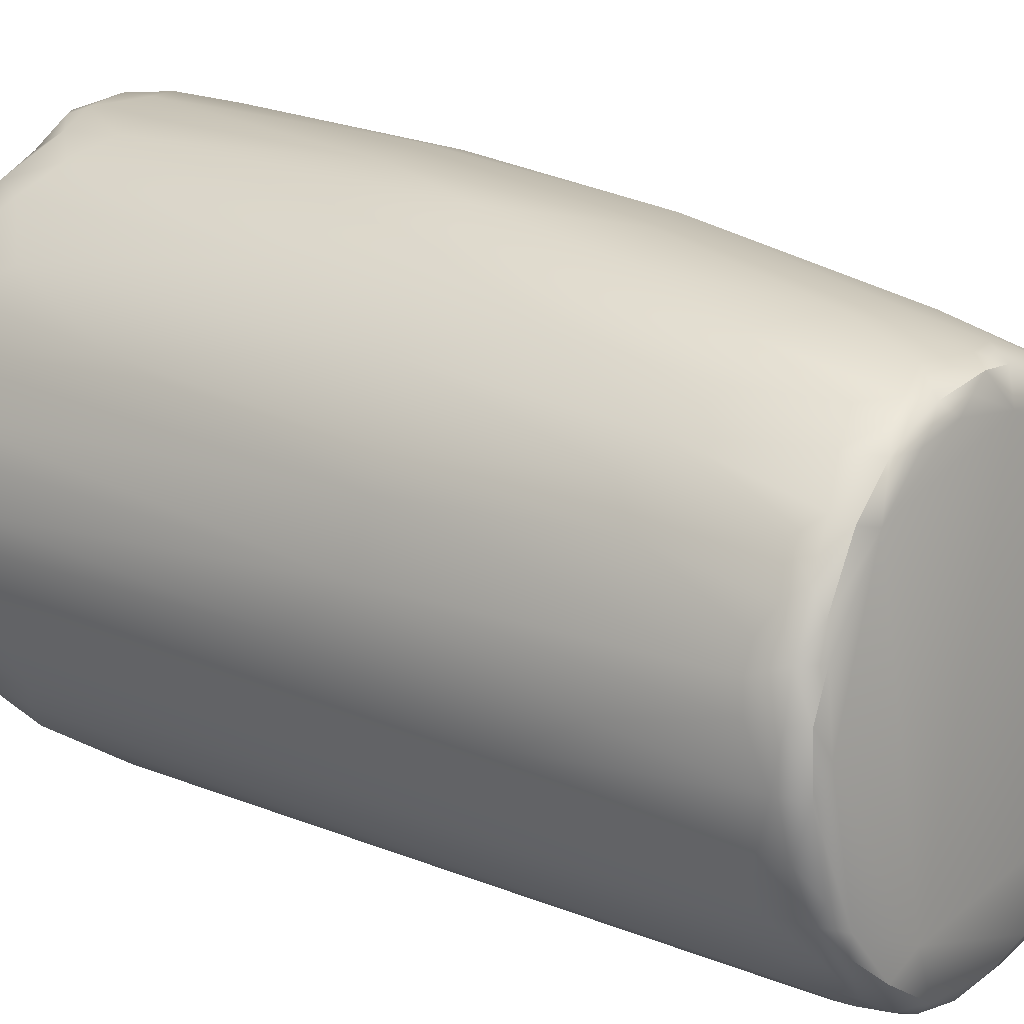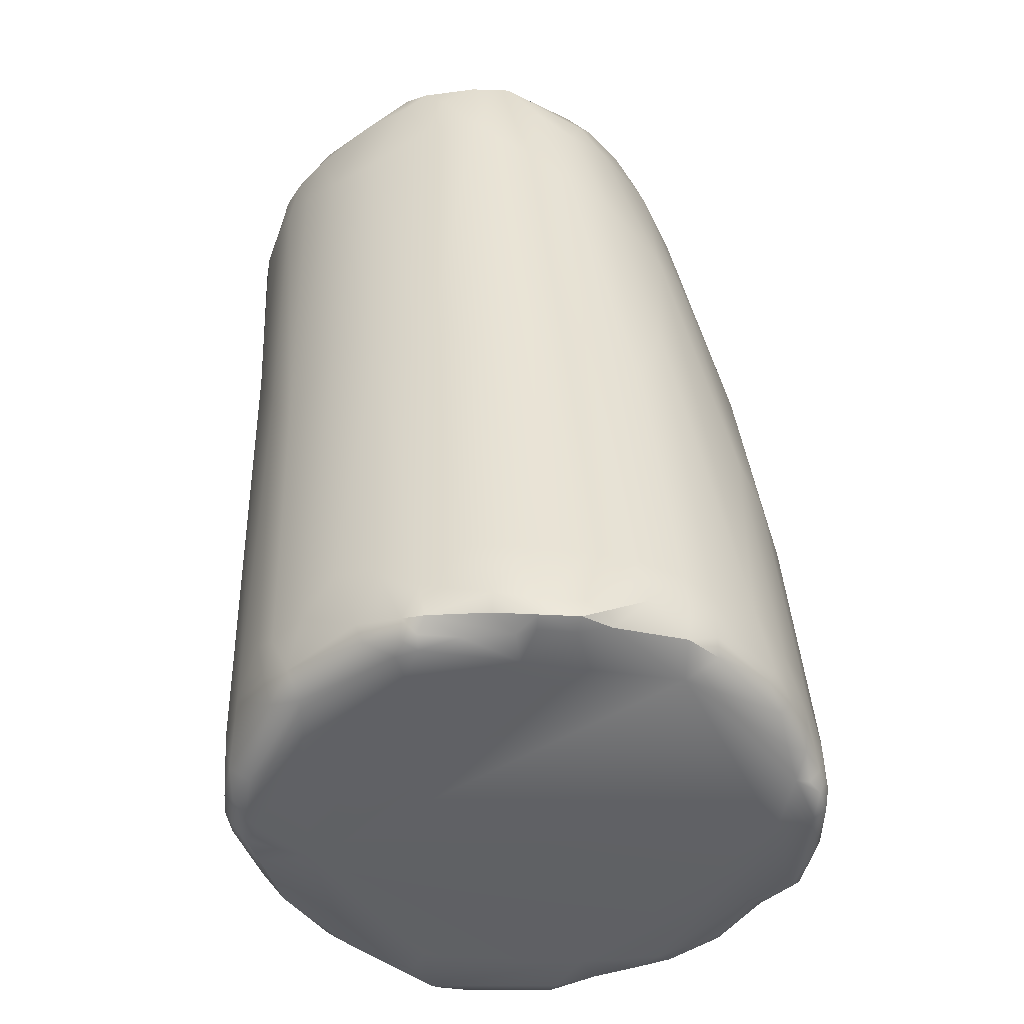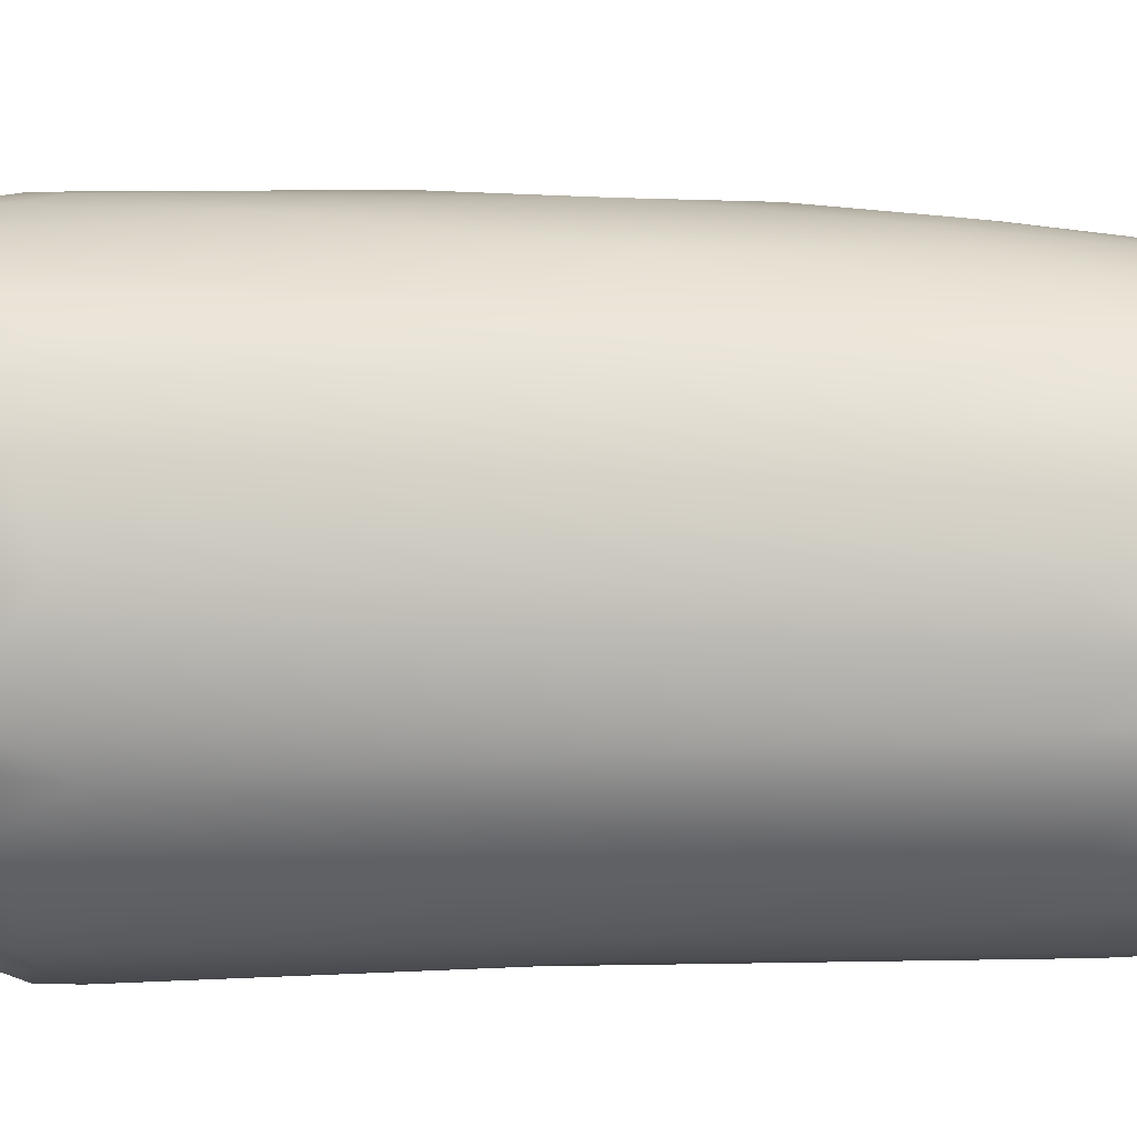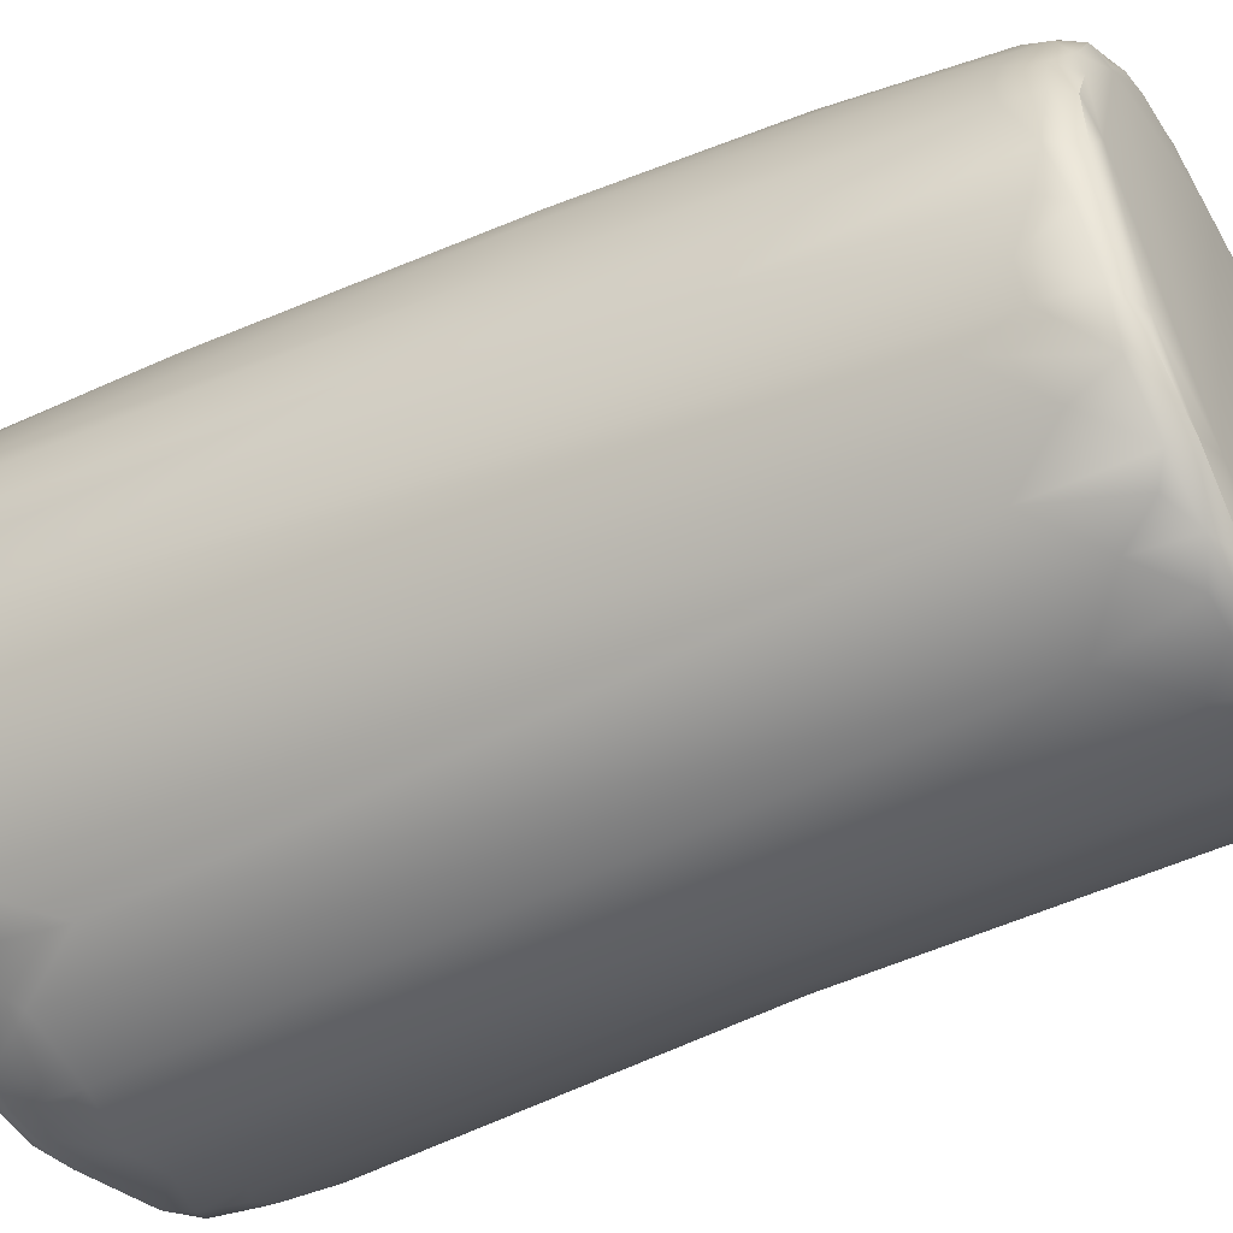
<metadata>
{"format":"obj","ext":"obj","renderer":"f3d","projection":"perspective","resolution":1024,"background":"white","views":[{"elev":14.8,"azim":-50.3,"up":"+Y"},{"elev":-47.5,"azim":83.3,"up":"+Z"},{"elev":-35.9,"azim":-84.4,"up":"+Y"},{"elev":-50.1,"azim":-59.9,"up":"+Y"}]}
</metadata>
<code>
v -24.72 -118.3 1309
v -24.49 -119.8 1308
v -24.16 -118.5 1310
v -24.16 -120.3 1309
v -24.04 -121.2 1307
v -24.71 -116.4 1309
v -24.9 -116.4 1308
v -24.44 -114.8 1309
v -24.77 -115.3 1308
v -24.52 -114.2 1308
v -24.22 -116.4 1310
v -23.65 -113.7 1310
v -24.13 -113.3 1308
v -25.3 -117.3 1303
v -24.37 -112.4 1304
v -25.22 -118.8 1300
v -25.8 -114.9 1295
v -25.27 -112.4 1295
v -24.8 -111.3 1296
v -25.97 -116.9 1292
v -24.98 -109.9 1285
v -23.8 -122.5 1279
v -26.01 -118.6 1279
v -26.19 -118 1276
v -25.66 -119.4 1276
v -25.3 -119.5 1276
v -25.71 -118.8 1276
v -24.57 -121.5 1280
v -25.2 -118.9 1275
v -24.71 -119.8 1275
v -23.93 -121.8 1276
v -26.63 -115.3 1279
v -26.59 -116.4 1277
v -26.52 -115.8 1276
v -26.58 -113.4 1277
v -26.33 -112.4 1278
v -26.62 -114 1276
v -26.46 -112.9 1276
v -26.38 -113.4 1276
v -25.8 -110.8 1278
v -25.85 -111.7 1276
v -24.75 -111 1275
v -24.82 -108.9 1277
v -24.7 -109 1276
v -23.97 -107.9 1279
v -23.91 -107.8 1276
v -23.98 -108.3 1276
v -24.73 -118.4 1275
v -24.26 -119.3 1275
v -26.19 -117.2 1275
v -26.19 -115.8 1275
v -25.64 -117.5 1275
v -25.72 -112.6 1275
v -25.18 -112.5 1275
v -23.51 -122.2 1307
v -23.21 -122.3 1309
v -23.32 -122.7 1306
v -22.31 -123.8 1309
v -22.14 -123.4 1310
v -22.23 -122.7 1310
v -22.01 -124.2 1307
v -20.7 -125.3 1309
v -20.9 -125.3 1305
v -20.21 -124.8 1310
v -20.07 -125.9 1309
v -23.27 -121.5 1310
v -23.51 -117.5 1310
v -23.69 -114.8 1310
v -23.68 -112.8 1309
v -23.41 -111.8 1308
v -22.41 -111.4 1310
v -22.68 -111.2 1309
v -21.53 -111.7 1310
v -21.49 -109.8 1308
v -20.88 -109.9 1310
v -20.29 -109.9 1310
v -19.93 -109.4 1310
v -20.25 -109.2 1309
v -20.26 -108.8 1308
v -22.8 -109.9 1304
v -21.21 -108.7 1305
v -23.72 -110.9 1303
v -21.74 -107.9 1299
v -20.61 -107.1 1299
v -23.4 -108.9 1294
v -20.8 -106.4 1294
v -22.17 -106.9 1288
v -20.19 -105.7 1290
v -22.18 -123.9 1278
v -20.93 -124.5 1276
v -21.25 -123.7 1275
v -20.59 -125.1 1280
v -22.28 -106.1 1278
v -21.78 -106.4 1275
v -21.72 -105.8 1276
v -20.75 -105.1 1278
v -23.61 -120.8 1275
v -23.67 -118 1275
v -23.47 -111.7 1275
v -23.79 -109.5 1275
v -22.78 -108.7 1275
v -23.14 -108.2 1275
v -21.24 -106.5 1275
v -18.91 -126.3 1309
v -19.23 -126.3 1307
v -17.73 -126.3 1310
v -17.66 -126.7 1309
v -17.77 -126.9 1309
v -17.27 -127 1305
v -16.67 -127.1 1309
v -18.9 -124.1 1310
v -19.74 -109.9 1310
v -19.2 -109.4 1310
v -19.27 -108.7 1309
v -18.64 -108.8 1310
v -17.89 -109.4 1310
v -17.73 -108.1 1308
v -17.18 -108.9 1310
v -16.3 -108.4 1310
v -19.64 -107.6 1304
v -16.8 -107.2 1305
v -18.66 -106.4 1300
v -16.22 -105.7 1298
v -18.36 -105.3 1293
v -18.73 -104.9 1289
v -17.22 -104.6 1289
v -16.68 -126.3 1278
v -16.73 -126.1 1276
v -19.13 -125.6 1278
v -18.87 -124.7 1275
v -17.77 -125.8 1276
v -19.7 -105.1 1276
v -19.19 -104.4 1279
v -19.29 -104.4 1277
v -18.3 -104.1 1276
v -17.71 -103.8 1276
v -18.08 -122.8 1275
v -17.36 -125.3 1275
v -16.69 -125.8 1275
v -16.54 -124.8 1275
v -16.04 -125.3 1275
v -18.8 -105.9 1275
v -17.51 -104.4 1275
v -17.68 -104 1275
v -15.75 -127 1309
v -15.26 -127.3 1307
v -14.91 -126.3 1310
v -14.79 -127.2 1309
v -14.18 -127.2 1307
v -13.24 -126.8 1309
v -12.32 -126.8 1307
v -12.86 -125.7 1310
v -15.75 -108.1 1309
v -15.04 -109.7 1310
v -15 -108.4 1310
v -14.23 -108.1 1308
v -12.76 -108.6 1309
v -14.75 -107.2 1305
v -12.69 -107.7 1306
v -14.18 -126.8 1298
v -13.3 -105.8 1297
v -14.26 -104.4 1288
v -12.17 -104.8 1288
v -15.71 -126.2 1276
v -14.32 -126.3 1277
v -14.14 -126 1276
v -12.64 -126 1278
v -15.26 -125.8 1275
v -15.73 -103.6 1277
v -15.72 -103.6 1276
v -13.78 -103.7 1276
v -12.7 -103.9 1276
v -12.26 -104.1 1278
v -12.21 -104.1 1276
v -13.97 -125.3 1275
v -15.69 -103.9 1275
v -14.25 -105.7 1275
v -13.39 -104.4 1275
v -13.36 -103.9 1275
v -11.79 -104.9 1275
v -12.26 -104.4 1275
v -11.71 -126.5 1309
v -11.2 -126.4 1307
v -10.74 -125.9 1309
v -10.7 -126.1 1308
v -11.6 -125.7 1310
v -9.645 -124.7 1310
v -9.089 -124.7 1309
v -9.246 -125.1 1308
v -8.825 -122.6 1310
v -9.763 -110.4 1310
v -9.145 -110.3 1309
v -8.915 -112 1310
v -8.737 -111.4 1310
v -8.72 -110.1 1307
v -8.265 -111.4 1310
v -11.7 -109.9 1310
v -11.69 -109.4 1309
v -10.76 -109.2 1308
v -9.766 -125.5 1306
v -8.295 -124.4 1305
v -10.29 -108.8 1306
v -8.878 -108.6 1301
v -11.64 -106.2 1296
v -11.76 -126 1294
v -8.177 -123.7 1294
v -10.14 -125.2 1291
v -8.739 -107 1289
v -10.18 -105.8 1288
v -10.71 -125.4 1279
v -10.29 -125 1277
v -10.5 -124.7 1276
v -9.718 -124.8 1278
v -9.668 -123.7 1275
v -9.159 -124.2 1276
v -8.391 -123.8 1278
v -8.743 -106.5 1276
v -8.748 -106.1 1276
v -8.35 -106.2 1278
v -11.67 -104.3 1277
v -11.67 -104.5 1276
v -10.67 -105.2 1276
v -10.08 -106 1275
v -9.914 -105.2 1279
v -9.809 -105.2 1277
v -11.28 -123.4 1275
v -11.64 -105.4 1275
v -7.305 -123.1 1309
v -6.231 -121.4 1310
v -6.114 -121.4 1309
v -6.066 -118.4 1310
v -5.731 -120.5 1310
v -5.312 -119.8 1309
v -5.153 -118.4 1310
v -4.941 -118.3 1306
v -6.232 -114.9 1310
v -5.373 -114.8 1309
v -5.032 -116.9 1310
v -5.112 -115.3 1308
v -7.714 -111.5 1309
v -7.244 -113.5 1310
v -6.829 -113.2 1310
v -6.506 -112.9 1309
v -6.504 -112.3 1307
v -6.186 -113.9 1310
v -5.996 -113.4 1309
v -6.836 -122.7 1305
v -5.476 -120.4 1306
v -4.797 -116.3 1304
v -5.111 -114.3 1303
v -5.527 -113.8 1307
v -5.875 -112.3 1302
v -7.551 -109.8 1301
v -6.693 -121.9 1292
v -4.982 -117.8 1291
v -6.419 -110.3 1294
v -4.971 -113.8 1292
v -5.602 -119.9 1291
v -4.702 -115.4 1289
v -5.571 -111.5 1290
v -7.228 -122.8 1279
v -6.692 -121.9 1276
v -6.84 -121.6 1276
v -6.075 -121.4 1278
v -5.6 -120.4 1276
v -5.258 -119.6 1276
v -5.23 -119.9 1277
v -4.607 -118.3 1279
v -4.419 -117.4 1276
v -4.74 -117.4 1275
v -4.198 -116.4 1278
v -4.109 -115.8 1276
v -4.132 -114.2 1276
v -5.454 -110.4 1276
v -5.148 -110.5 1278
v -5.174 -110.3 1277
v -4.479 -112.4 1278
v -4.617 -111.9 1277
v -4.84 -113.2 1275
v -4.186 -114 1278
v -7.716 -106.8 1277
v -7.644 -107.1 1276
v -7.151 -107.5 1279
v -6.42 -108.3 1277
v -6.184 -109.2 1276
v -5.695 -109.4 1278
v -5.794 -109.3 1276
v -7.688 -120.1 1275
v -6.829 -120.5 1275
v -6.135 -120.4 1275
v -5.755 -119.8 1275
v -6.255 -119.7 1275
v -5.69 -118.4 1275
v -6.438 -116.2 1275
v -5.22 -116.5 1275
v -4.806 -115.8 1275
v -4.803 -114.4 1275
v -4.231 -115.9 1275
v -4.196 -114.4 1275
v -6.583 -113.7 1275
v -6.832 -110.3 1275
v -24.22 -116.4 1310
v -20.21 -124.8 1310
v -22.41 -111.4 1310
v -21.25 -123.7 1275
v -16.3 -108.4 1310
v -18.87 -124.7 1275
v -6.231 -121.4 1310
v -5.731 -120.5 1310
v -5.153 -118.4 1310
v -5.032 -116.9 1310
v -5.258 -119.6 1276
v -4.74 -117.4 1275
v -5.454 -110.4 1276
v -4.84 -113.2 1275
v -4.231 -115.9 1275
v -4.196 -114.4 1275
v -4.196 -114.4 1275
g grp1
f 16 1 14
f 1 7 14
f 4 3 1
f 1 3 6
f 4 1 2
f 1 16 2
f 2 16 5
f 3 4 66
f 3 66 60
f 3 60 67
f 66 4 56
f 5 4 2
f 5 56 4
f 6 7 1
f 3 67 11
f 302 6 3
f 302 8 6
f 6 9 7
f 6 8 9
f 8 10 9
f 67 68 11
f 68 8 302
f 12 8 68
f 12 69 8
f 10 8 13
f 8 69 13
f 69 70 13
f 13 15 10
f 5 16 23
f 7 17 14
f 7 9 17
f 9 18 17
f 10 18 9
f 10 15 18
f 15 19 18
f 19 15 82
f 14 20 16
f 14 17 20
f 16 20 23
f 20 17 32
f 28 22 63
f 21 19 85
f 85 45 21
f 32 33 20
f 17 18 36
f 18 40 36
f 18 19 21
f 18 21 40
f 21 43 40
f 43 21 45
f 31 22 28
f 31 89 22
f 33 24 23
f 24 27 25
f 25 23 24
f 27 24 52
f 23 25 28
f 25 27 26
f 26 27 29
f 48 29 52
f 29 27 52
f 31 25 26
f 26 29 30
f 30 29 49
f 25 31 28
f 97 31 26
f 20 33 23
f 17 35 32
f 32 35 37
f 37 33 32
f 33 37 34
f 37 39 34
f 24 33 50
f 50 33 34
f 51 34 39
f 51 50 34
f 17 36 35
f 35 38 37
f 35 36 38
f 36 41 38
f 37 38 39
f 51 39 53
f 39 38 41
f 53 39 41
f 40 41 36
f 43 44 40
f 44 41 40
f 53 41 42
f 45 46 43
f 43 46 44
f 47 41 44
f 47 44 46
f 41 47 100
f 48 52 98
f 97 30 49
f 49 29 48
f 26 30 97
f 97 49 98
f 49 48 98
f 24 50 52
f 50 51 52
f 52 51 53
f 52 53 54
f 98 52 99
f 52 54 99
f 53 42 54
f 54 42 99
f 42 41 100
f 99 42 100
f 63 105 65
f 55 58 56
f 23 55 5
f 57 55 23
f 59 60 56
f 56 60 66
f 59 56 58
f 58 55 57
f 57 61 58
f 28 61 57
f 58 62 59
f 61 63 62
f 58 61 62
f 61 28 63
f 59 64 60
f 60 64 111
f 303 59 62
f 62 63 65
f 56 5 55
f 60 111 67
f 67 73 68
f 111 73 67
f 15 13 70
f 68 73 12
f 12 73 71
f 69 12 304
f 304 72 69
f 69 72 70
f 70 72 80
f 72 304 75
f 75 71 73
f 73 76 75
f 80 72 74
f 73 112 76
f 74 81 80
f 74 72 75
f 77 78 75
f 75 78 74
f 74 78 79
f 81 74 79
f 77 75 76
f 77 76 112
f 77 114 78
f 79 78 114
f 81 79 120
f 57 23 28
f 70 82 15
f 82 70 80
f 85 80 83
f 82 80 85
f 84 83 81
f 81 83 80
f 81 120 84
f 19 82 85
f 83 84 86
f 85 83 86
f 86 84 124
f 85 86 87
f 86 88 87
f 125 133 88
f 45 85 87
f 133 96 88
f 96 87 88
f 22 89 63
f 89 31 91
f 305 31 97
f 63 89 92
f 90 92 89
f 91 90 89
f 92 90 129
f 47 46 95
f 102 94 103
f 102 47 94
f 87 93 45
f 45 93 46
f 46 93 95
f 47 95 94
f 94 132 103
f 87 96 93
f 93 96 95
f 134 95 96
f 94 95 132
f 132 95 134
f 96 133 134
f 305 97 137
f 137 97 98
f 98 99 137
f 137 99 177
f 99 101 177
f 99 100 101
f 100 47 102
f 101 100 102
f 102 103 101
f 177 101 142
f 103 142 101
f 103 132 142
f 104 62 65
f 104 65 105
f 108 107 104
f 108 104 105
f 108 105 109
f 303 104 106
f 104 107 106
f 106 107 145
f 145 107 110
f 110 107 108
f 110 108 109
f 146 110 109
f 146 109 160
f 104 303 62
f 106 111 64
f 147 111 106
f 116 112 73
f 112 113 77
f 77 113 115
f 114 77 115
f 114 120 79
f 114 117 120
f 116 113 112
f 116 115 113
f 114 115 117
f 116 118 115
f 116 154 118
f 115 118 119
f 117 115 306
f 119 118 154
f 117 306 153
f 153 121 117
f 154 155 119
f 306 155 153
f 121 122 120
f 120 117 121
f 122 121 123
f 84 120 122
f 158 123 121
f 105 63 92
f 92 109 105
f 84 122 124
f 86 124 88
f 123 124 122
f 88 124 125
f 126 133 125
f 123 126 124
f 126 125 124
f 129 127 109
f 127 129 131
f 127 160 109
f 128 127 131
f 128 131 139
f 164 127 128
f 164 128 139
f 109 92 129
f 130 90 91
f 138 90 130
f 131 90 138
f 131 129 90
f 138 139 131
f 136 134 133
f 135 134 136
f 126 136 133
f 135 132 134
f 126 169 136
f 136 144 135
f 144 132 135
f 170 144 136
f 169 170 136
f 176 144 170
f 137 307 305
f 138 307 137
f 141 139 138
f 141 138 140
f 138 137 140
f 141 140 226
f 140 137 226
f 177 142 143
f 142 132 143
f 144 143 132
f 176 143 144
f 106 145 147
f 148 145 110
f 148 110 146
f 145 150 147
f 150 145 148
f 149 148 146
f 150 152 147
f 150 148 149
f 150 149 151
f 150 184 186
f 152 150 186
f 150 151 182
f 182 184 150
f 182 151 183
f 152 111 147
f 152 190 111
f 152 186 190
f 190 154 111
f 154 73 111
f 73 154 116
f 193 197 154
f 155 156 153
f 158 121 153
f 156 155 157
f 156 158 153
f 157 159 156
f 197 155 154
f 197 198 155
f 198 157 155
f 157 199 159
f 149 146 160
f 151 149 160
f 156 159 158
f 151 160 205
f 183 151 205
f 123 158 161
f 159 161 158
f 159 202 204
f 159 204 161
f 204 163 161
f 123 162 126
f 161 162 123
f 162 161 163
f 205 160 167
f 162 169 126
f 163 224 173
f 163 173 162
f 160 127 165
f 165 127 164
f 168 164 139
f 166 165 164
f 166 164 168
f 175 166 168
f 165 167 160
f 167 165 166
f 212 167 166
f 141 175 168
f 166 175 212
f 171 170 169
f 162 171 169
f 173 171 162
f 172 171 173
f 172 179 171
f 220 172 173
f 220 174 172
f 221 181 174
f 221 174 220
f 180 181 221
f 174 181 172
f 168 139 141
f 175 141 226
f 226 137 288
f 301 177 227
f 177 143 178
f 178 143 176
f 178 176 179
f 179 176 170
f 171 179 170
f 227 177 178
f 227 178 181
f 181 178 179
f 172 181 179
f 181 180 227
f 182 185 184
f 185 182 183
f 189 188 184
f 185 189 184
f 186 184 187
f 187 190 186
f 190 231 154
f 188 187 184
f 189 185 200
f 185 183 200
f 200 201 189
f 187 229 190
f 187 188 308
f 188 189 228
f 201 228 189
f 154 231 193
f 194 197 193
f 194 191 197
f 191 198 197
f 196 191 194
f 192 191 196
f 198 191 192
f 198 192 199
f 241 193 231
f 199 192 195
f 241 194 193
f 196 240 192
f 240 195 192
f 157 198 199
f 159 199 202
f 199 195 202
f 200 183 207
f 200 207 201
f 202 195 203
f 206 247 201
f 202 203 204
f 207 183 205
f 203 253 208
f 253 283 208
f 206 201 207
f 203 209 204
f 203 208 209
f 209 224 163
f 204 209 163
f 205 210 207
f 254 206 261
f 167 210 205
f 224 209 219
f 219 209 208
f 212 175 214
f 175 226 214
f 213 210 211
f 167 211 210
f 211 167 212
f 212 214 215
f 213 207 210
f 207 213 216
f 215 213 211
f 212 215 211
f 213 215 216
f 263 215 214
f 216 206 207
f 215 262 216
f 262 215 263
f 261 206 216
f 217 222 218
f 222 217 223
f 219 225 224
f 219 218 225
f 282 217 218
f 219 281 218
f 281 282 218
f 217 285 301
f 173 224 220
f 225 222 221
f 225 221 220
f 180 222 227
f 222 180 221
f 225 220 224
f 218 222 225
f 214 226 288
f 137 177 301
f 301 227 223
f 217 301 223
f 223 227 222
f 188 228 308
f 228 201 247
f 308 228 230
f 230 228 247
f 229 231 190
f 231 229 232
f 230 309 308
f 247 248 230
f 230 248 309
f 234 231 232
f 310 309 233
f 248 233 309
f 310 233 235
f 231 236 241
f 238 236 231
f 245 236 238
f 237 245 311
f 246 245 237
f 238 231 234
f 311 310 235
f 311 239 237
f 311 235 249
f 311 249 239
f 239 249 250
f 237 239 251
f 251 239 250
f 196 194 242
f 242 194 241
f 244 253 195
f 240 244 195
f 253 203 195
f 236 242 241
f 242 240 196
f 245 242 236
f 245 243 242
f 242 243 240
f 240 243 244
f 245 246 243
f 243 246 244
f 251 244 246
f 244 251 252
f 237 251 246
f 235 233 248
f 258 248 247
f 254 258 247
f 248 258 235
f 249 259 250
f 249 235 259
f 244 252 253
f 252 251 250
f 206 254 247
f 235 258 255
f 235 255 259
f 252 256 253
f 256 252 260
f 252 250 260
f 256 283 253
f 259 257 250
f 250 257 260
f 254 267 258
f 258 267 268
f 258 268 255
f 257 259 280
f 271 280 259
f 260 257 277
f 277 257 280
f 264 254 261
f 259 255 271
f 255 268 271
f 219 208 283
f 216 262 261
f 263 214 289
f 289 290 263
f 254 264 267
f 262 264 261
f 264 262 265
f 263 265 262
f 265 263 290
f 265 291 266
f 290 291 265
f 265 267 264
f 267 265 312
f 266 293 295
f 267 269 268
f 267 312 269
f 266 295 270
f 270 295 298
f 268 269 271
f 313 269 312
f 316 269 313
f 271 272 280
f 280 272 273
f 271 269 272
f 269 316 272
f 273 272 299
f 279 278 317
f 299 278 273
f 274 287 276
f 287 274 285
f 285 314 301
f 256 260 275
f 278 276 275
f 278 274 276
f 300 301 315
f 275 260 277
f 275 277 278
f 280 273 277
f 277 273 278
f 274 278 279
f 301 314 315
f 219 283 281
f 282 281 284
f 282 285 217
f 284 281 283
f 284 287 282
f 287 285 282
f 283 286 284
f 284 286 287
f 256 275 286
f 283 256 286
f 275 276 286
f 286 276 287
f 289 214 288
f 292 290 289
f 289 288 292
f 292 288 294
f 288 137 294
f 291 290 292
f 291 292 293
f 292 294 293
f 266 291 293
f 294 295 293
f 294 137 300
f 296 298 295
f 296 295 294
f 296 294 297
f 294 300 297
f 296 297 298
f 299 272 316
f 297 318 298
f 318 297 315
f 300 137 301
f 300 315 297

</code>
